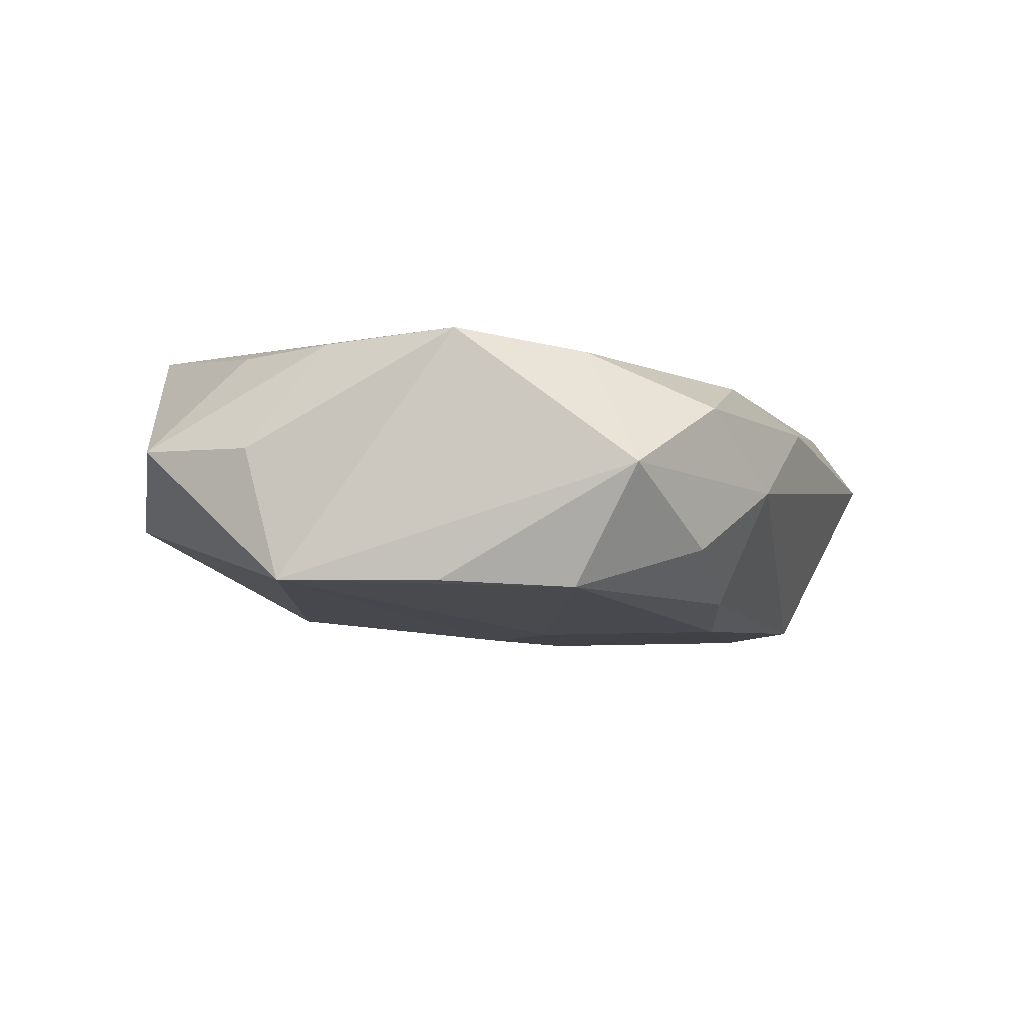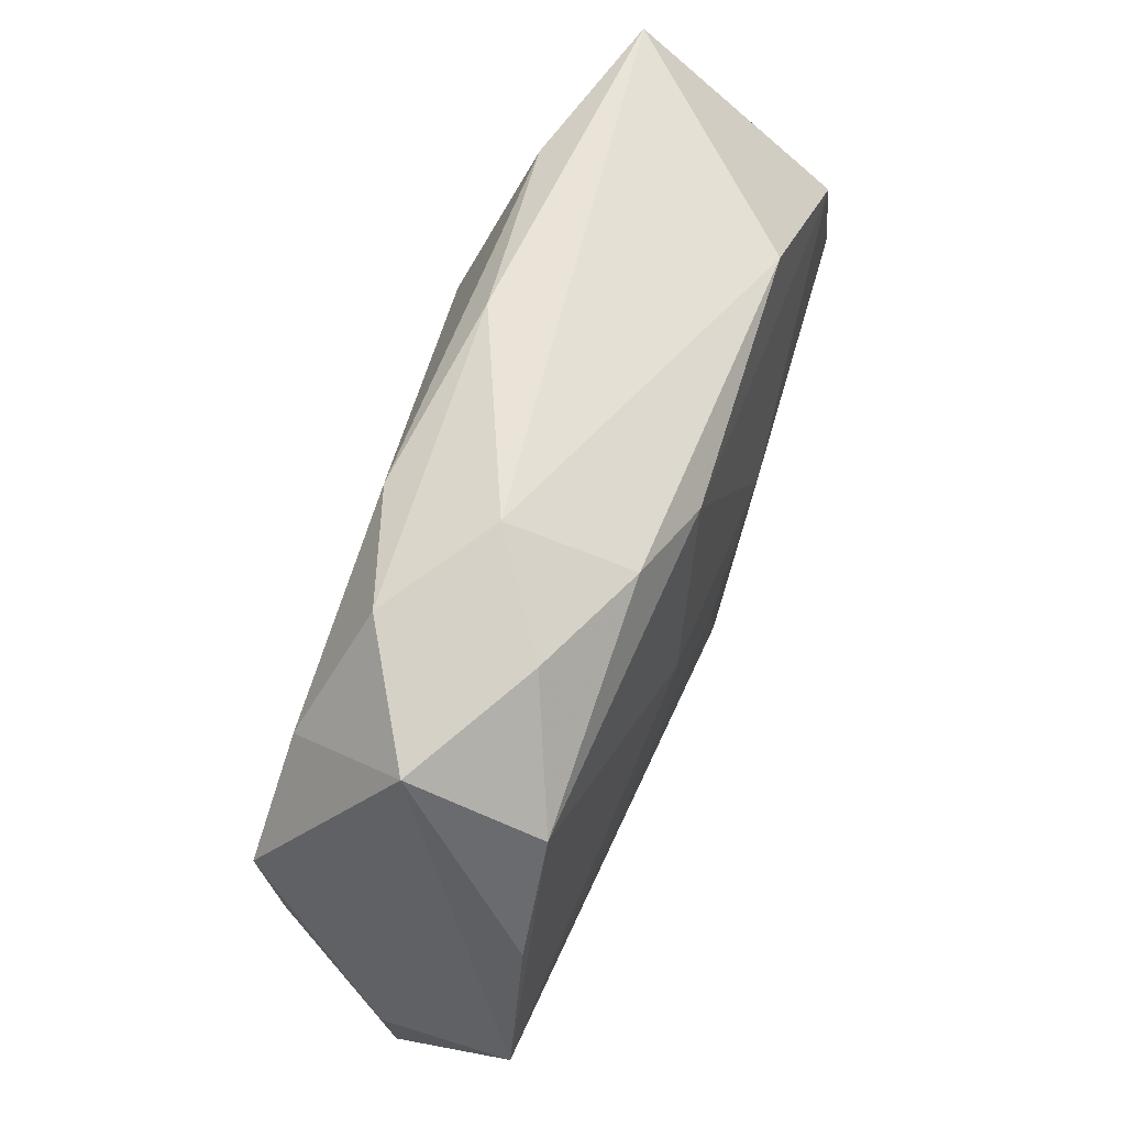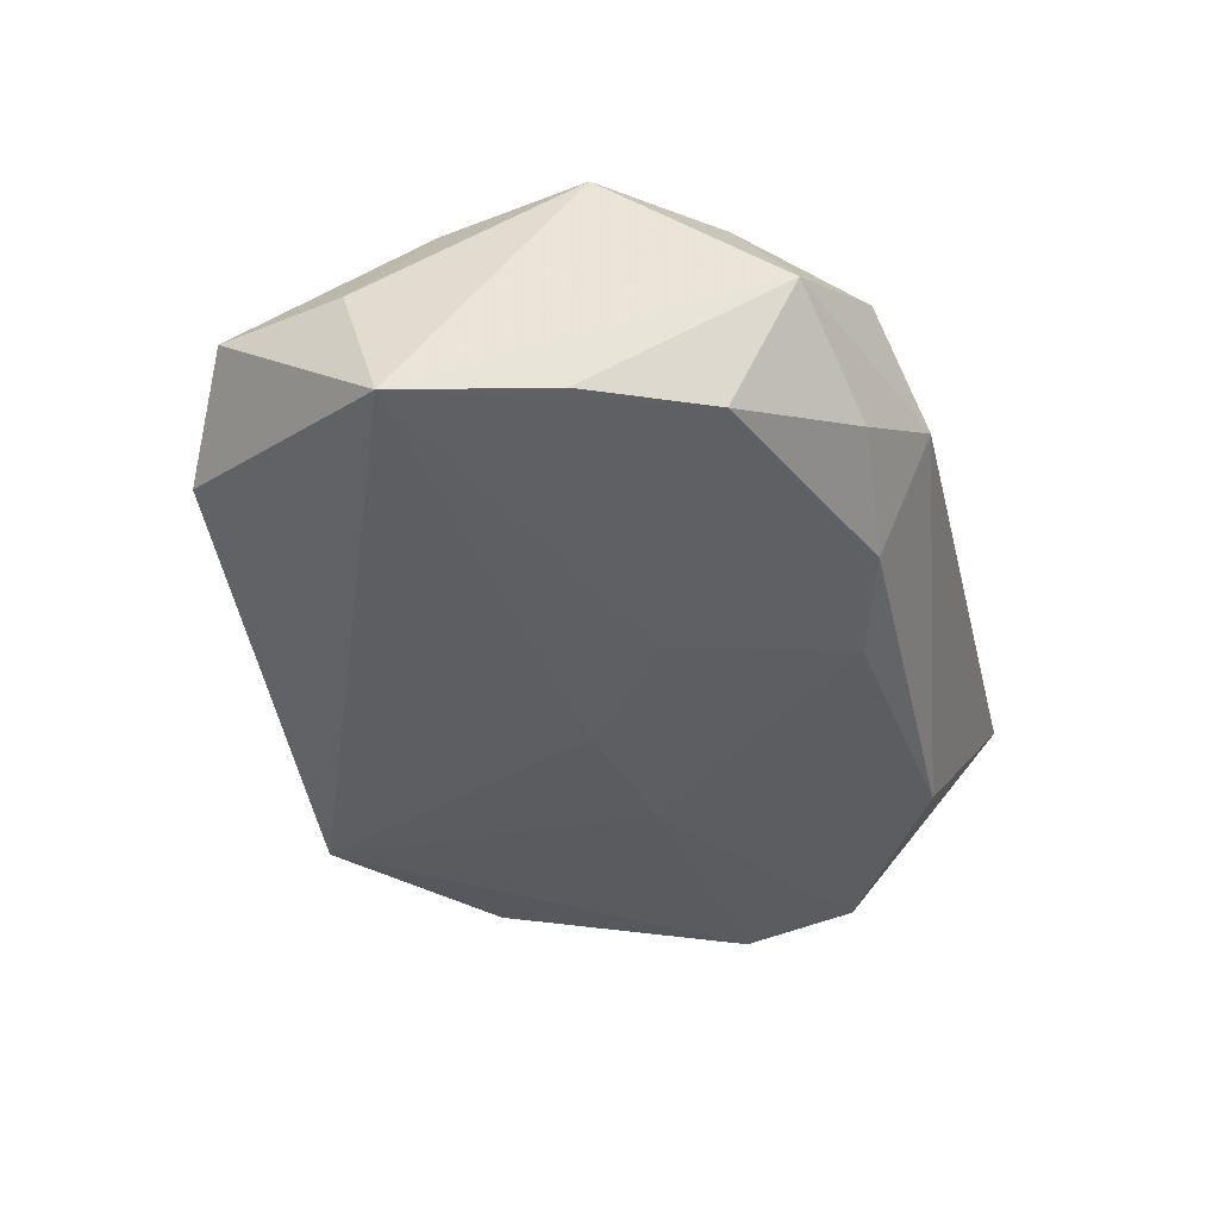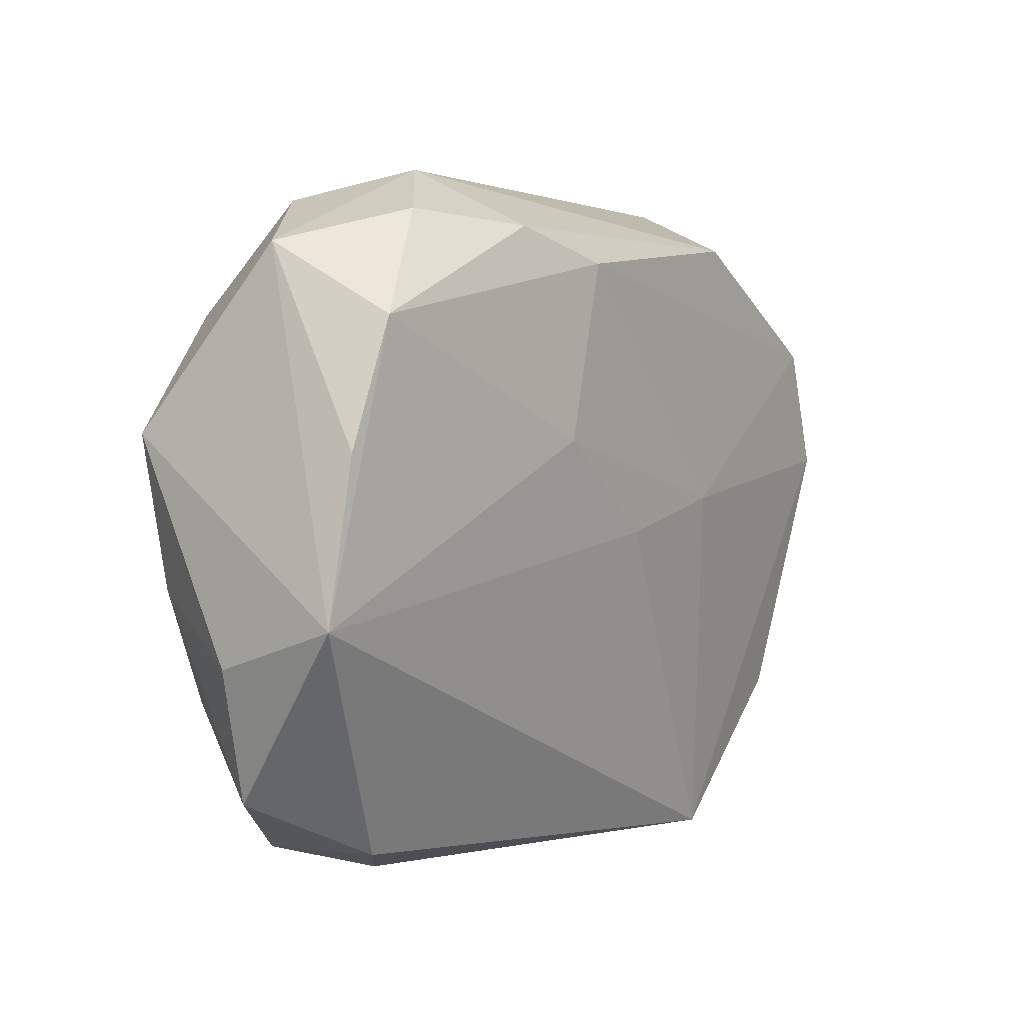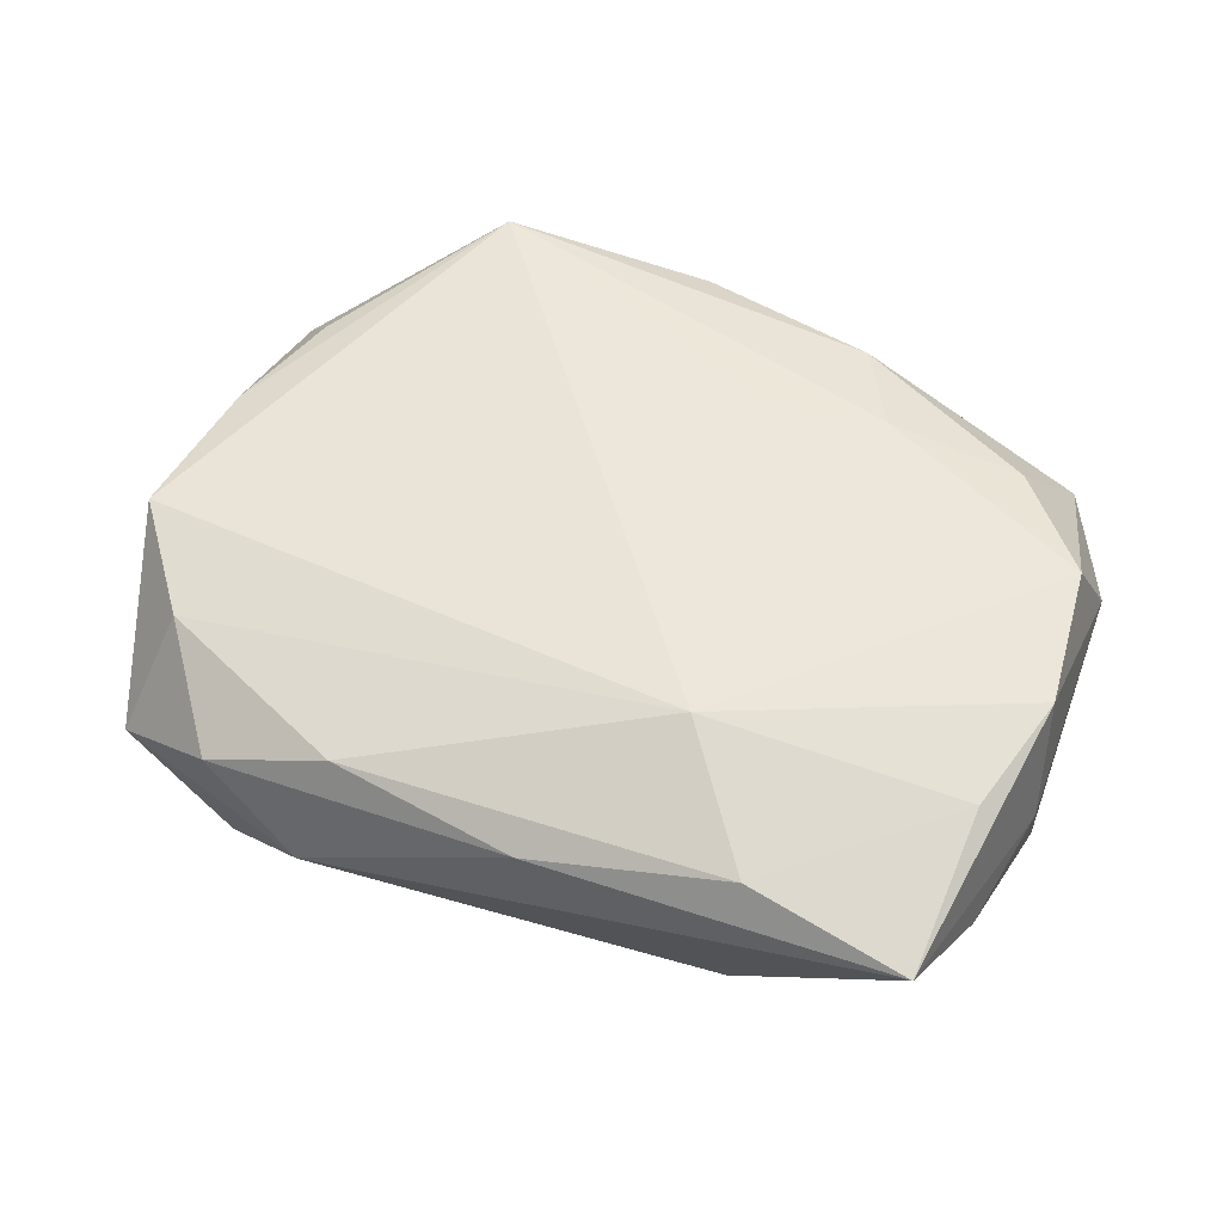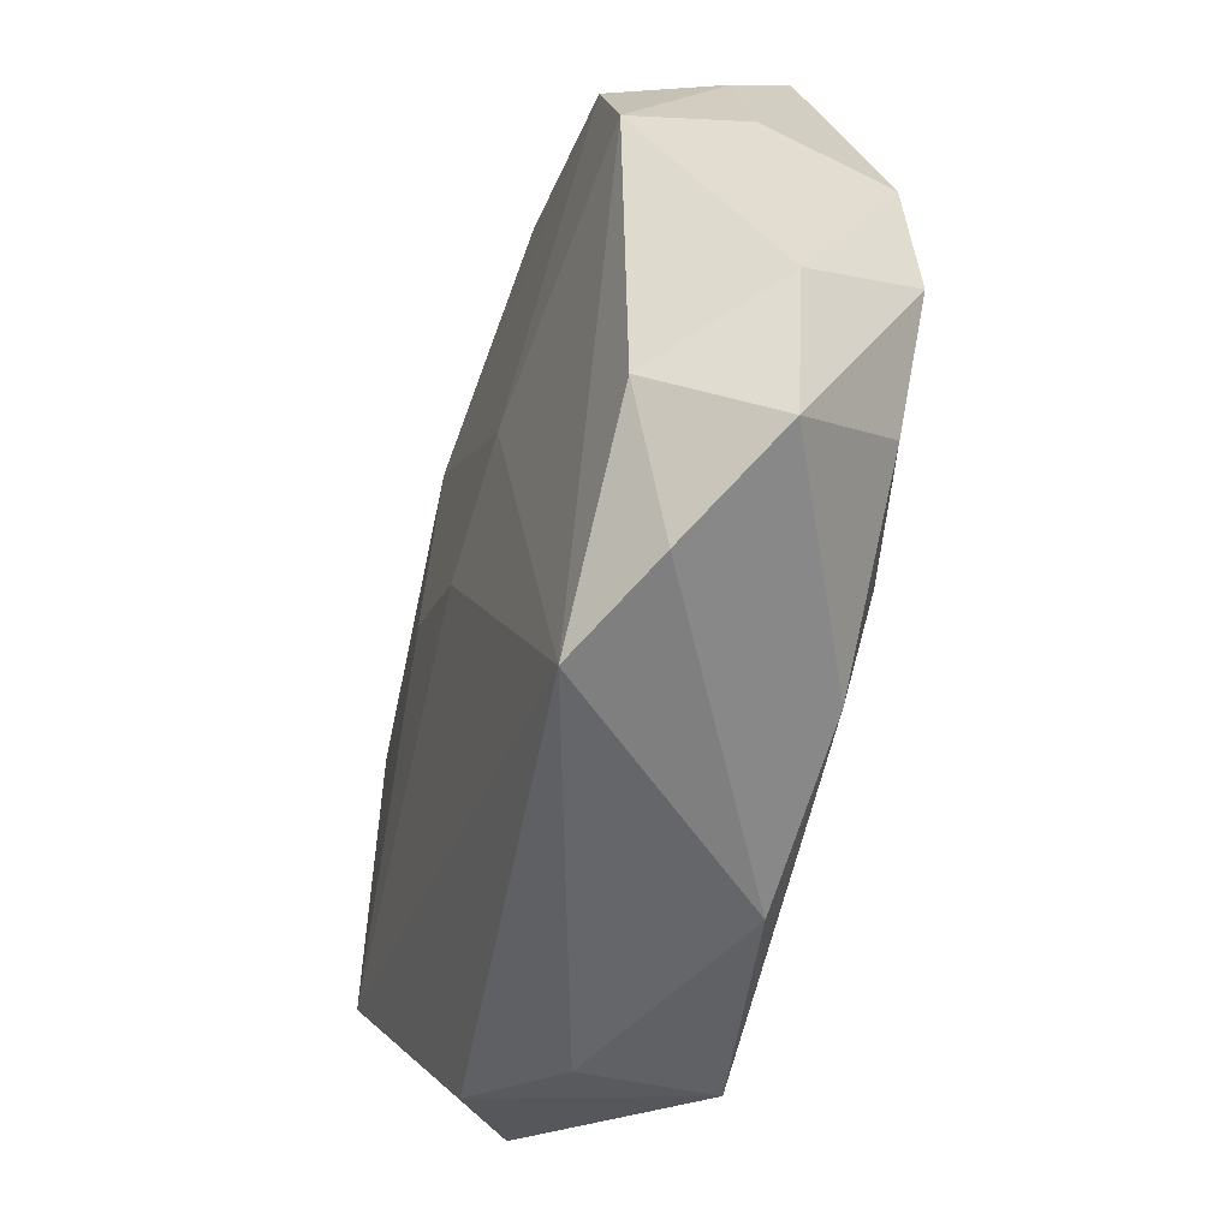
<metadata>
{"format":"obj","ext":"obj","renderer":"f3d","projection":"perspective","resolution":1024,"background":"white","views":[{"elev":-8.0,"azim":107.7,"up":"+Z"},{"elev":54.8,"azim":110.6,"up":"+Y"},{"elev":-39.6,"azim":102.8,"up":"+Z"},{"elev":1.7,"azim":124.3,"up":"+Y"},{"elev":52.8,"azim":-163.5,"up":"+Z"},{"elev":-51.8,"azim":-106.2,"up":"+Y"}]}
</metadata>
<code>
v -0.02987 0.01339 -0.01005
v -0.009646 0.01517 0.01147
v 0.02932 0.01423 -0.01018
v -0.02928 0.01428 0.007487
v 0.02336 -0.02355 -0.004006
v -0.01571 0.02447 0.00748
v -0.03335 0.004187 -0.009695
v -0.03451 -0.01058 0.0004515
v -0.03244 -0.005713 0.009054
v -0.01341 -0.02167 0.009509
v 0.03129 -0.0194 0.001071
v -0.03068 0.01782 -0.001464
v -0.02319 -0.02394 -0.003962
v -0.01657 -0.01398 0.01089
v 0.027 -0.01318 0.008834
v 0.03323 0.006292 0.008636
v -0.02775 0.02645 0.004187
v 0.009294 0.005865 -0.01195
v 0.01558 0.02581 -0.001985
v 0.005603 0.01914 -0.01174
v -0.01537 -0.02613 -0.008035
v 0.01616 -0.02562 0.01147
v 0.03072 -0.004778 0.008652
v -0.0005642 0.02562 0.00532
v 0.03114 0.01943 -0.001549
v 0.01607 -0.02613 0.00152
v -0.01466 0.02162 -0.01047
v 0.01328 0.02142 -0.01024
v 0.035 -0.006685 -0.009533
v 4.019e-05 -0.02613 0.008988
v 0.02284 0.02323 0.003551
v -0.02803 -0.01535 -0.007659
v 0.02796 0.01471 0.007342
v 0.03414 -0.009762 0.000422
v -0.007868 -0.01232 0.01131
v -0.03078 -0.01975 0.001072
v -0.03258 0.005278 0.008318
v -0.03315 0.008465 -0.0008331
v 0.01341 0.0228 0.006851
v 0.03276 0.004966 -0.009739
v -0.01117 0.001203 -0.01137
v 0.02242 0.02209 -0.006994
v -0.02693 -0.01367 0.008762
v -0.0002586 -0.001212 -0.01161
f 29 5 21
f 44 29 21
f 11 5 29
f 11 22 5
f 36 9 8
f 29 3 40
f 25 3 42
f 25 40 3
f 29 40 25
f 42 3 28
f 2 9 14
f 30 21 26
f 26 22 30
f 26 21 5
f 5 22 26
f 34 11 29
f 23 11 34
f 23 22 15
f 15 11 23
f 22 11 15
f 13 21 30
f 30 36 13
f 18 29 44
f 18 3 29
f 20 28 3
f 3 18 20
f 44 21 41
f 1 20 41
f 41 18 44
f 41 20 18
f 9 36 43
f 43 14 9
f 35 22 2
f 2 14 35
f 35 14 22
f 28 20 27
f 1 17 27
f 27 20 1
f 2 39 6
f 2 6 4
f 4 6 17
f 21 13 32
f 32 36 8
f 32 13 36
f 42 28 19
f 19 25 42
f 19 31 25
f 28 27 19
f 19 27 17
f 23 34 16
f 29 25 16
f 16 34 29
f 2 22 16
f 16 22 23
f 14 43 10
f 30 22 10
f 22 14 10
f 10 36 30
f 10 43 36
f 24 6 39
f 17 6 24
f 24 19 17
f 39 31 24
f 31 19 24
f 12 17 1
f 12 38 17
f 37 4 17
f 17 38 37
f 37 9 2
f 2 4 37
f 8 9 37
f 37 38 8
f 25 31 33
f 33 16 25
f 33 31 39
f 33 39 2
f 2 16 33
f 7 12 1
f 38 12 7
f 8 38 7
f 7 32 8
f 1 41 7
f 7 41 21
f 21 32 7

</code>
